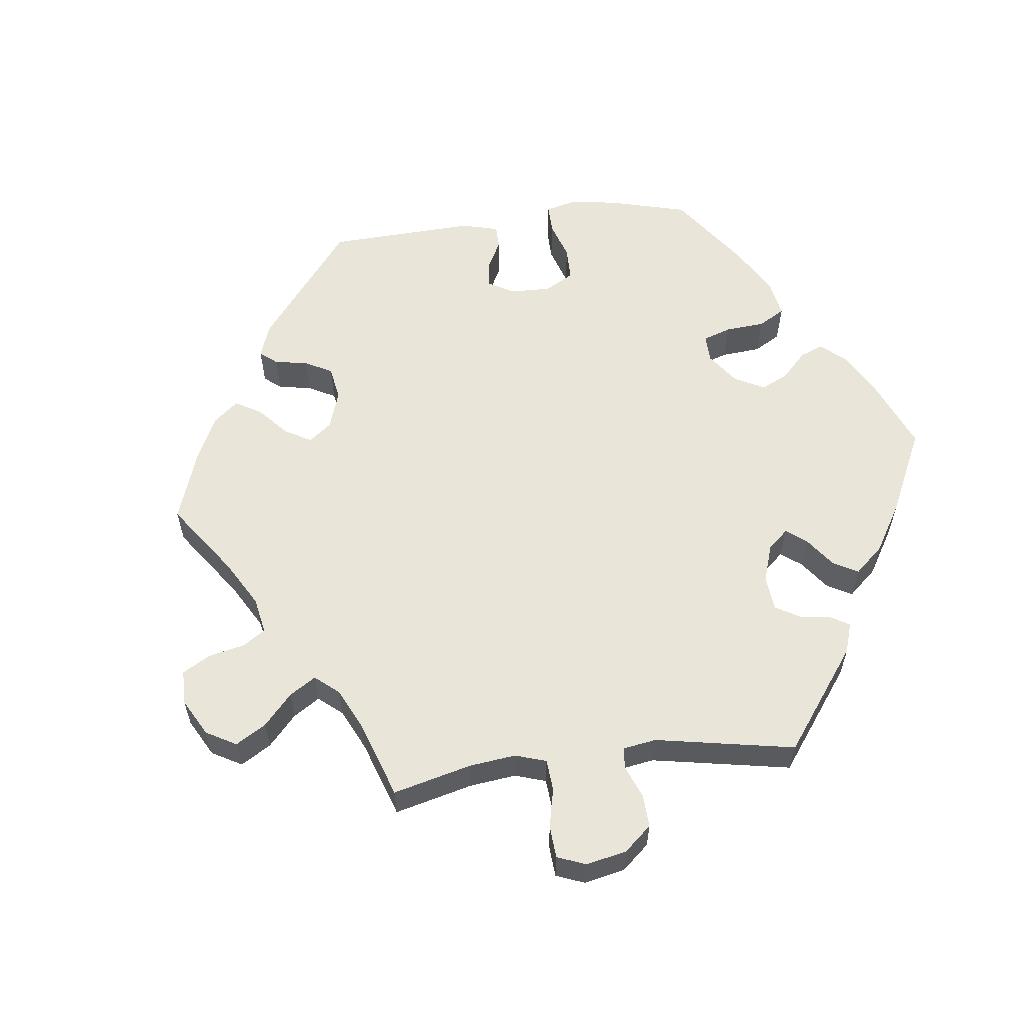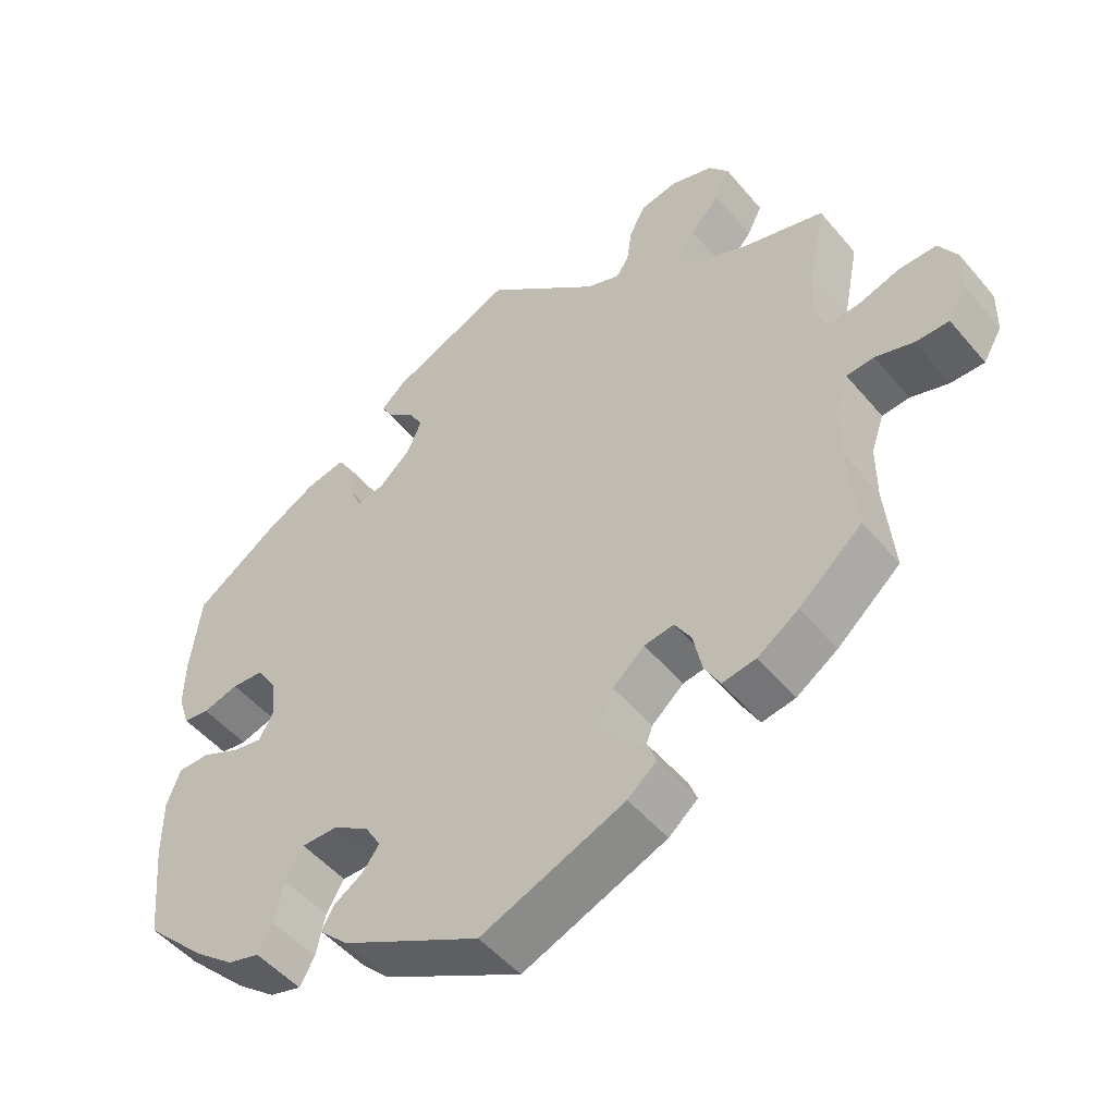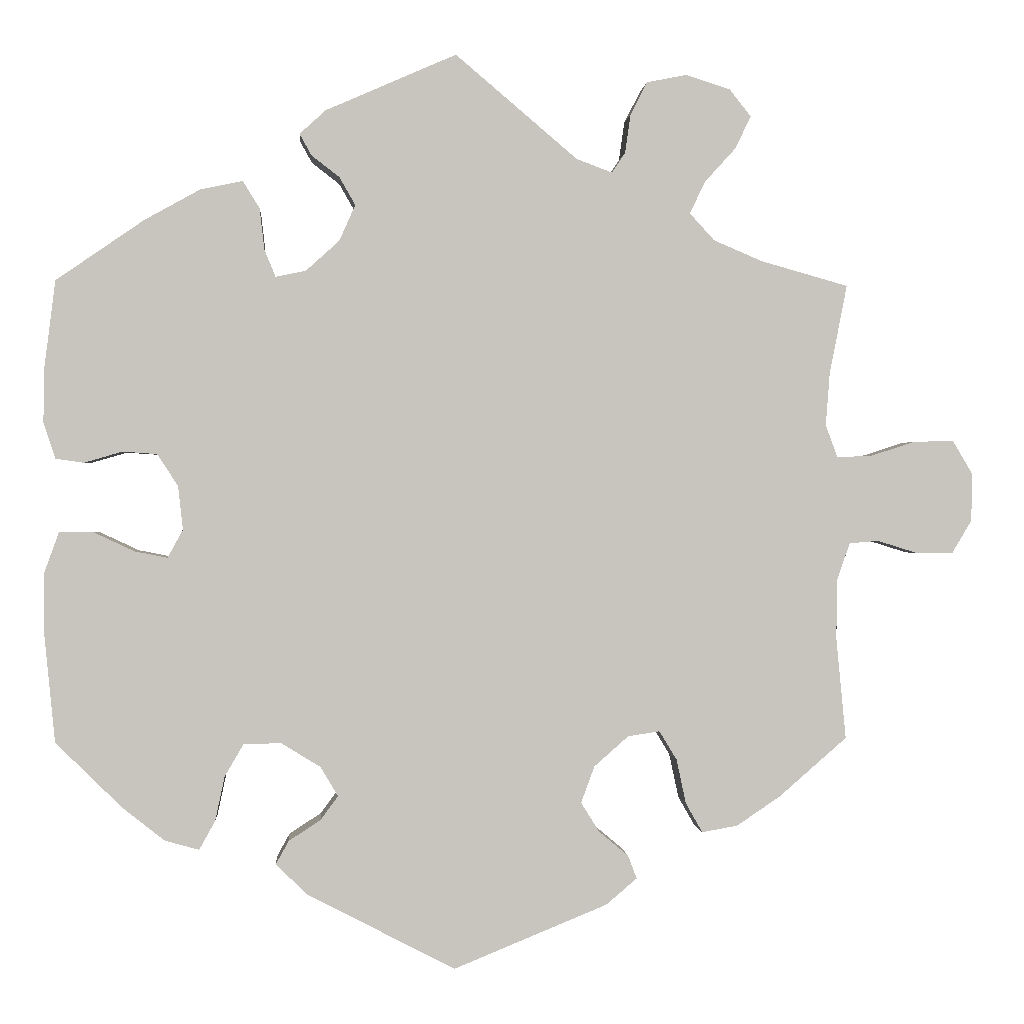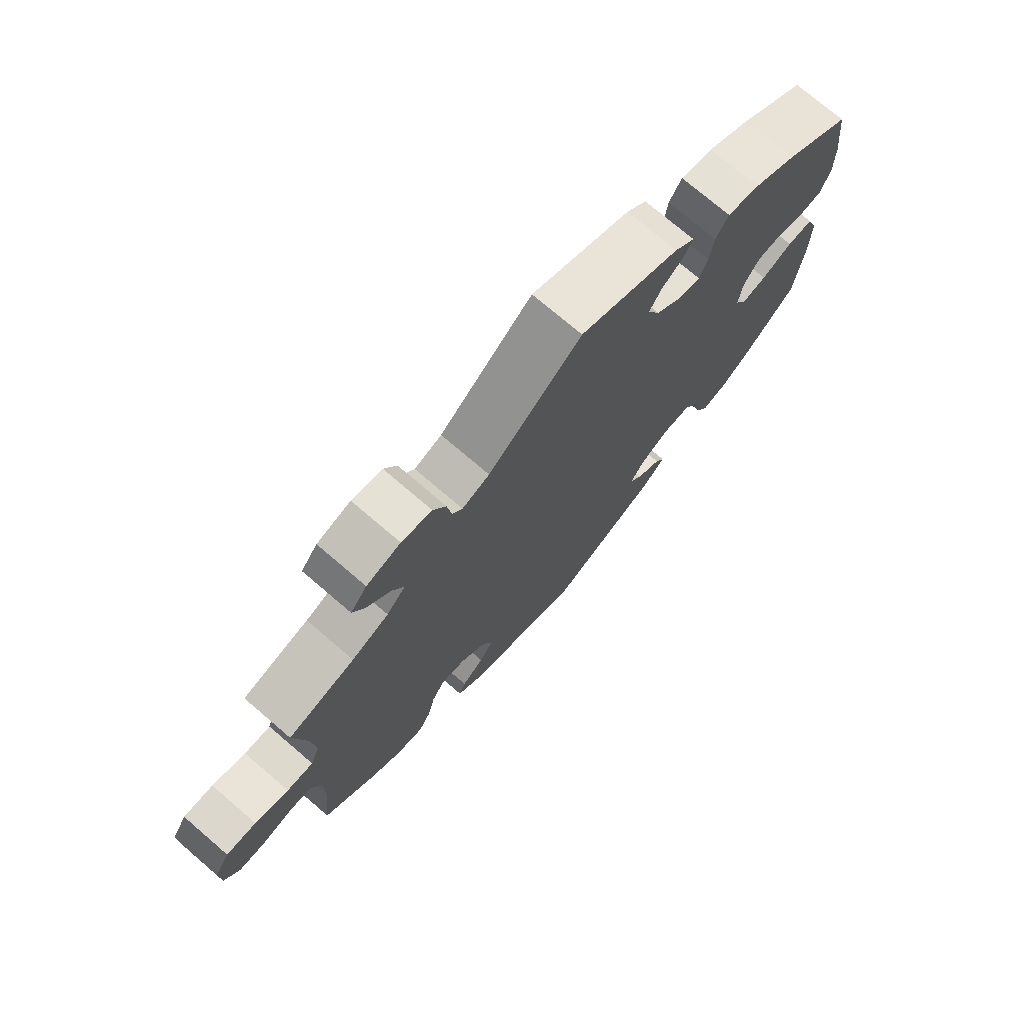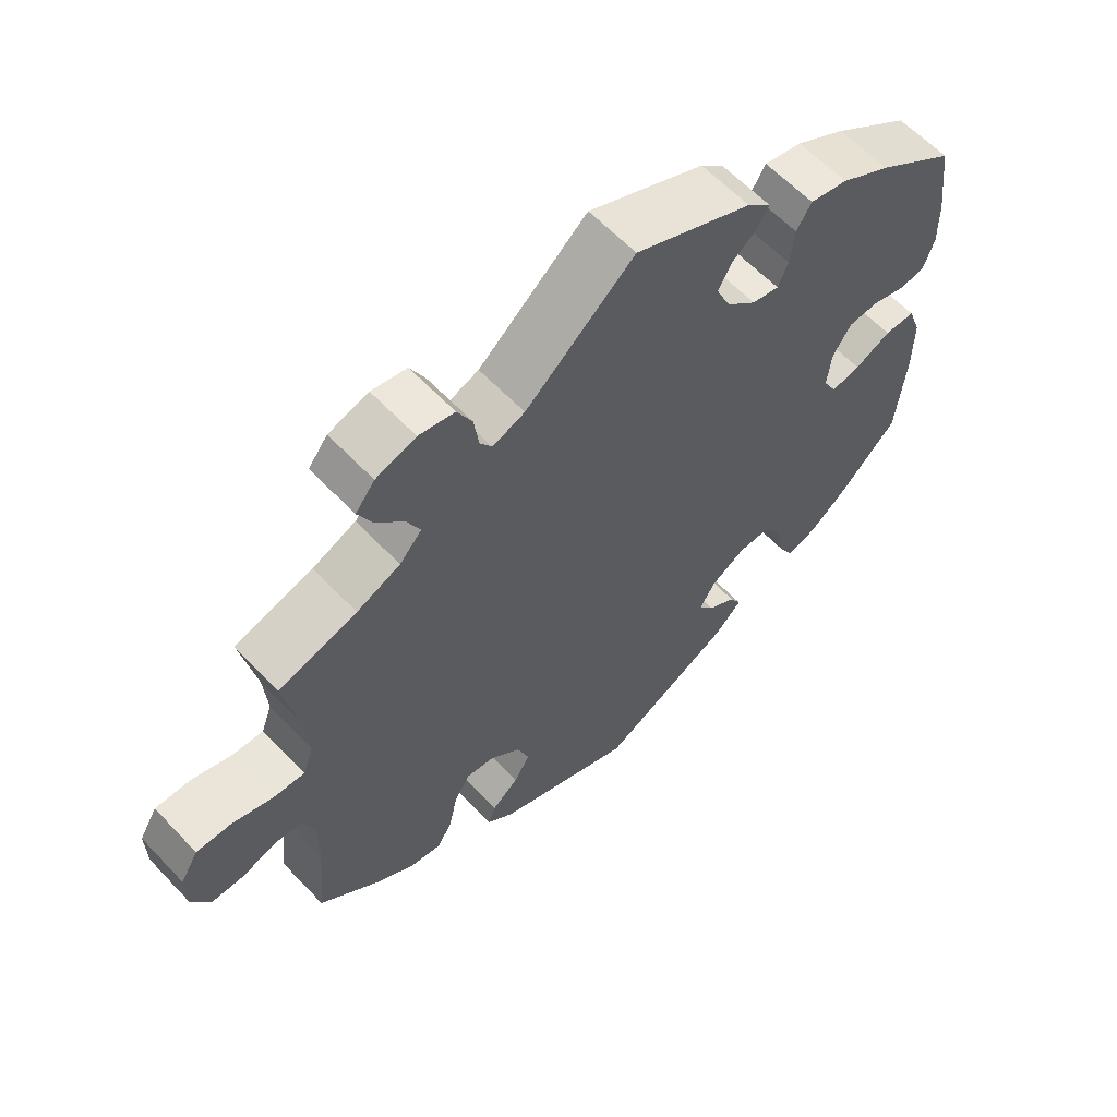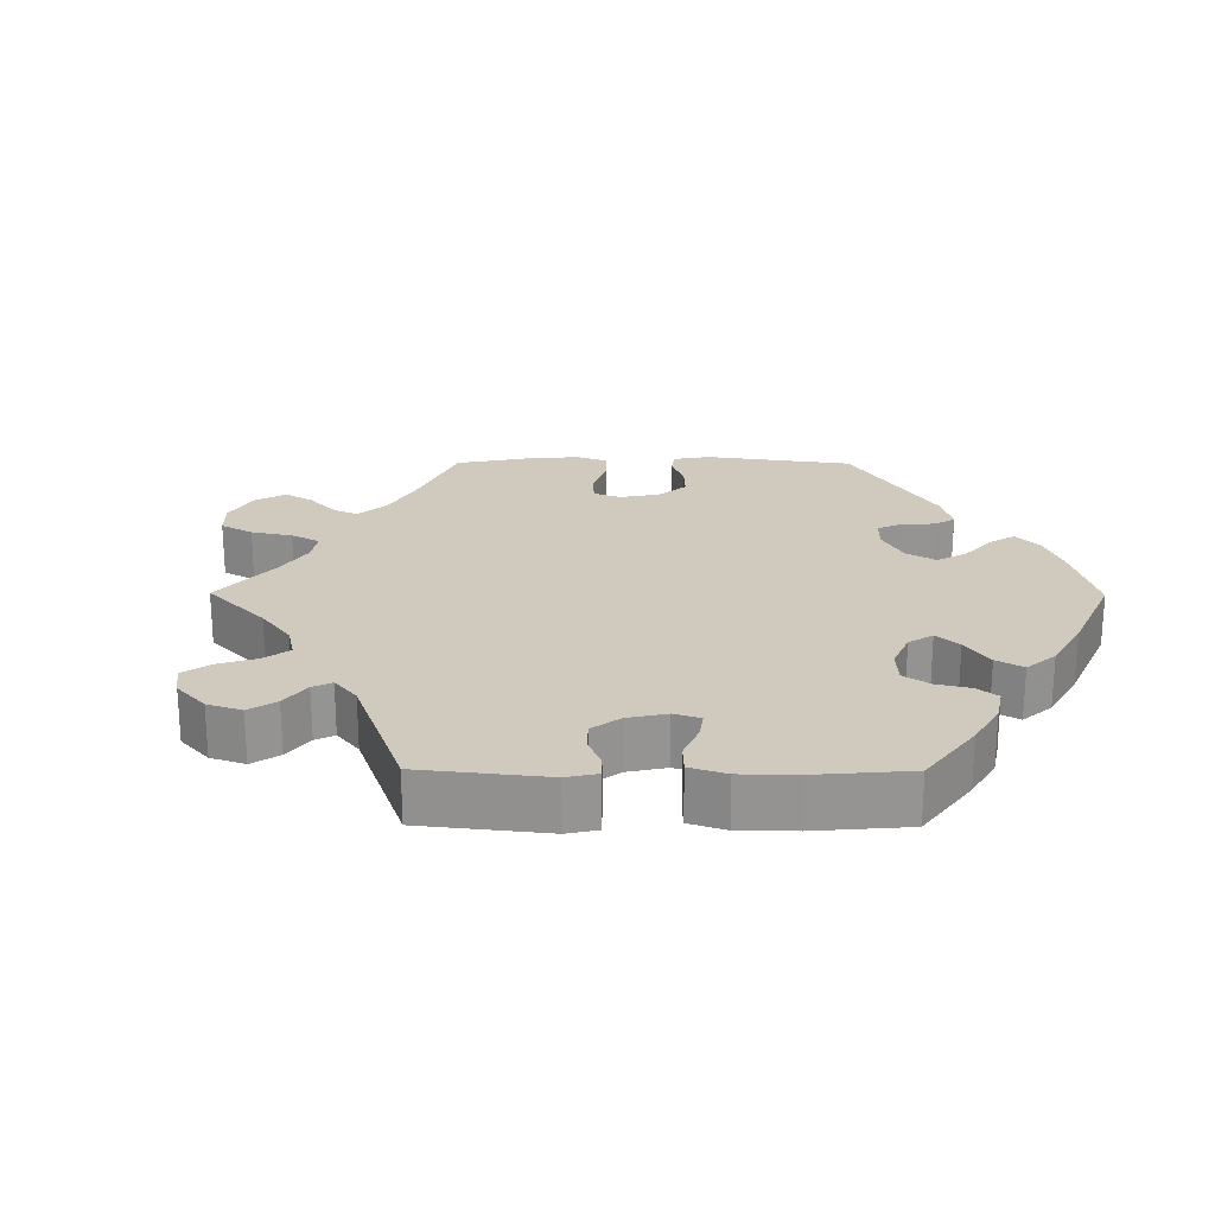
<metadata>
{"format":"obj","ext":"obj","renderer":"f3d","projection":"perspective","resolution":1024,"background":"white","views":[{"elev":58.6,"azim":-37.0,"up":"+Y"},{"elev":-49.8,"azim":-141.7,"up":"+Z"},{"elev":0.3,"azim":175.9,"up":"+Z"},{"elev":74.3,"azim":-49.4,"up":"+Z"},{"elev":60.8,"azim":-43.1,"up":"+Z"},{"elev":23.1,"azim":30.3,"up":"+Y"}]}
</metadata>
<code>
v -0.192 0.07 -0.499
v -0.231 0.07 -0.466
v -0.22 0.07 -0.437
v -0.183 0.07 -0.406
v -0.16 0.07 -0.369
v -0.177 0.07 -0.323
v -0.22 0.07 -0.285
v -0.26 0.07 -0.279
v -0.282 0.07 -0.315
v -0.294 0.07 -0.371
v -0.315 0.07 -0.408
v -0.36 0.07 -0.4
v -0.415 0.07 -0.363
v -0.5 0.07 -0.289
v -0.488 0.07 -0.164
v -0.488 0.07 -0.089
v -0.505 0.07 -0.04
v -0.542 0.07 -0.037
v -0.593 0.07 -0.053
v -0.638 0.07 -0.053
v -0.663 0.07 -0.011
v -0.664 0.07 0.049
v -0.639 0.07 0.091
v -0.589 0.07 0.09
v -0.533 0.07 0.072
v -0.489 0.07 0.07
v -0.474 0.07 0.111
v -0.479 0.07 0.177
v -0.501 0.07 0.289
v -0.391 0.07 0.32
v -0.33 0.07 0.346
v -0.299 0.07 0.38
v -0.318 0.07 0.42
v -0.357 0.07 0.463
v -0.377 0.07 0.504
v -0.35 0.07 0.538
v -0.294 0.07 0.556
v -0.244 0.07 0.546
v -0.223 0.07 0.505
v -0.216 0.07 0.456
v -0.199 0.07 0.431
v -0.154 0.07 0.448
v -0.001 0.07 0.578
v 0.163 0.07 0.506
v 0.196 0.07 0.476
v 0.181 0.07 0.449
v 0.146 0.07 0.422
v 0.126 0.07 0.387
v 0.146 0.07 0.342
v 0.188 0.07 0.304
v 0.226 0.07 0.296
v 0.24 0.07 0.33
v 0.246 0.07 0.382
v 0.267 0.07 0.416
v 0.32 0.07 0.405
v 0.39 0.07 0.366
v 0.5 0.07 0.29
v 0.514 0.07 0.179
v 0.515 0.07 0.112
v 0.5 0.07 0.067
v 0.465 0.07 0.062
v 0.417 0.07 0.076
v 0.374 0.07 0.073
v 0.348 0.07 0.033
v 0.342 0.07 -0.022
v 0.361 0.07 -0.057
v 0.402 0.07 -0.049
v 0.453 0.07 -0.025
v 0.496 0.07 -0.025
v 0.514 0.07 -0.075
v 0.514 0.07 -0.155
v 0.501 0.07 -0.288
v 0.418 0.07 -0.37
v 0.365 0.07 -0.412
v 0.322 0.07 -0.424
v 0.302 0.07 -0.388
v 0.29 0.07 -0.332
v 0.266 0.07 -0.291
v 0.219 0.07 -0.291
v 0.17 0.07 -0.321
v 0.148 0.07 -0.358
v 0.17 0.07 -0.388
v 0.21 0.07 -0.414
v 0.226 0.07 -0.443
v 0.188 0.07 -0.481
v 0.001 0.07 -0.578
v -0.192 0 -0.499
v -0.231 0 -0.466
v -0.22 0 -0.437
v -0.183 0 -0.406
v -0.16 0 -0.369
v -0.177 0 -0.323
v -0.22 0 -0.285
v -0.26 0 -0.279
v -0.282 0 -0.315
v -0.294 0 -0.371
v -0.315 0 -0.408
v -0.36 0 -0.4
v -0.415 0 -0.363
v -0.5 0 -0.289
v -0.488 0 -0.164
v -0.488 0 -0.089
v -0.505 0 -0.04
v -0.542 0 -0.037
v -0.593 0 -0.053
v -0.638 0 -0.053
v -0.663 0 -0.011
v -0.664 0 0.049
v -0.639 0 0.091
v -0.589 0 0.09
v -0.533 0 0.072
v -0.489 0 0.07
v -0.474 0 0.111
v -0.479 0 0.177
v -0.501 0 0.289
v -0.391 0 0.32
v -0.33 0 0.346
v -0.299 0 0.38
v -0.318 0 0.42
v -0.357 0 0.463
v -0.377 0 0.504
v -0.35 0 0.538
v -0.294 0 0.556
v -0.244 0 0.546
v -0.223 0 0.505
v -0.216 0 0.456
v -0.199 0 0.431
v -0.154 0 0.448
v -0.001 0 0.578
v 0.163 0 0.506
v 0.196 0 0.476
v 0.181 0 0.449
v 0.146 0 0.422
v 0.126 0 0.387
v 0.146 0 0.342
v 0.188 0 0.304
v 0.226 0 0.296
v 0.24 0 0.33
v 0.246 0 0.382
v 0.267 0 0.416
v 0.32 0 0.405
v 0.39 0 0.366
v 0.5 0 0.29
v 0.514 0 0.179
v 0.515 0 0.112
v 0.5 0 0.067
v 0.465 0 0.062
v 0.417 0 0.076
v 0.374 0 0.073
v 0.348 0 0.033
v 0.342 0 -0.022
v 0.361 0 -0.057
v 0.402 0 -0.049
v 0.453 0 -0.025
v 0.496 0 -0.025
v 0.514 0 -0.075
v 0.514 0 -0.155
v 0.501 0 -0.288
v 0.418 0 -0.37
v 0.365 0 -0.412
v 0.322 0 -0.424
v 0.302 0 -0.388
v 0.29 0 -0.332
v 0.266 0 -0.291
v 0.219 0 -0.291
v 0.17 0 -0.321
v 0.148 0 -0.358
v 0.17 0 -0.388
v 0.21 0 -0.414
v 0.226 0 -0.443
v 0.188 0 -0.481
v 0.001 0 -0.578
f 82 83 84 85
f 81 82 85 86
f 80 81 86 1
f 74 75 76 77
f 74 77 78
f 73 74 78
f 72 73 78
f 71 72 78 79
f 67 68 69 70
f 66 67 70 71
f 59 60 61 62
f 59 62 63
f 58 59 63
f 57 58 63
f 56 57 63 64
f 52 53 54 55
f 51 52 55 56
f 44 45 46 47
f 42 43 44 47
f 41 42 47 48
f 37 38 39 40
f 37 40 41
f 36 37 41
f 33 34 35 36
f 32 33 36 41
f 31 32 41 48
f 28 29 30
f 27 28 30 31
f 26 27 31 48
f 22 23 24 25
f 22 25 26
f 21 22 26
f 18 19 20 21
f 17 18 21 26
f 16 17 26 48
f 12 13 14 15
f 9 10 11 12
f 8 9 12 15
f 7 8 15 16
f 1 2 3 4
f 79 80 1 4
f 66 71 79 4
f 65 66 4 5
f 64 65 5 6
f 51 56 64 6
f 50 51 6 7
f 49 50 7 16
f 16 48 49
f 171 170 169 168
f 172 171 168 167
f 87 172 167 166
f 163 162 161 160
f 164 163 160
f 164 160 159
f 164 159 158
f 165 164 158 157
f 156 155 154 153
f 157 156 153 152
f 148 147 146 145
f 149 148 145
f 149 145 144
f 149 144 143
f 150 149 143 142
f 141 140 139 138
f 142 141 138 137
f 133 132 131 130
f 133 130 129 128
f 134 133 128 127
f 126 125 124 123
f 127 126 123
f 127 123 122
f 122 121 120 119
f 127 122 119 118
f 134 127 118 117
f 116 115 114
f 117 116 114 113
f 134 117 113 112
f 111 110 109 108
f 112 111 108
f 112 108 107
f 107 106 105 104
f 112 107 104 103
f 134 112 103 102
f 101 100 99 98
f 98 97 96 95
f 101 98 95 94
f 102 101 94 93
f 90 89 88 87
f 90 87 166 165
f 90 165 157 152
f 91 90 152 151
f 92 91 151 150
f 92 150 142 137
f 93 92 137 136
f 102 93 136 135
f 135 134 102
f 1 87 88 2
f 2 88 89 3
f 3 89 90 4
f 4 90 91 5
f 5 91 92 6
f 6 92 93 7
f 7 93 94 8
f 8 94 95 9
f 9 95 96 10
f 10 96 97 11
f 11 97 98 12
f 12 98 99 13
f 13 99 100 14
f 14 100 101 15
f 15 101 102 16
f 16 102 103 17
f 17 103 104 18
f 18 104 105 19
f 19 105 106 20
f 20 106 107 21
f 21 107 108 22
f 22 108 109 23
f 23 109 110 24
f 24 110 111 25
f 25 111 112 26
f 26 112 113 27
f 27 113 114 28
f 28 114 115 29
f 29 115 116 30
f 30 116 117 31
f 31 117 118 32
f 32 118 119 33
f 33 119 120 34
f 34 120 121 35
f 35 121 122 36
f 36 122 123 37
f 37 123 124 38
f 38 124 125 39
f 39 125 126 40
f 40 126 127 41
f 41 127 128 42
f 42 128 129 43
f 43 129 130 44
f 44 130 131 45
f 45 131 132 46
f 46 132 133 47
f 47 133 134 48
f 48 134 135 49
f 49 135 136 50
f 50 136 137 51
f 51 137 138 52
f 52 138 139 53
f 53 139 140 54
f 54 140 141 55
f 55 141 142 56
f 56 142 143 57
f 57 143 144 58
f 58 144 145 59
f 59 145 146 60
f 60 146 147 61
f 61 147 148 62
f 62 148 149 63
f 63 149 150 64
f 64 150 151 65
f 65 151 152 66
f 66 152 153 67
f 67 153 154 68
f 68 154 155 69
f 69 155 156 70
f 70 156 157 71
f 71 157 158 72
f 72 158 159 73
f 73 159 160 74
f 74 160 161 75
f 75 161 162 76
f 76 162 163 77
f 77 163 164 78
f 78 164 165 79
f 79 165 166 80
f 80 166 167 81
f 81 167 168 82
f 82 168 169 83
f 83 169 170 84
f 84 170 171 85
f 85 171 172 86
f 86 172 87 1

</code>
